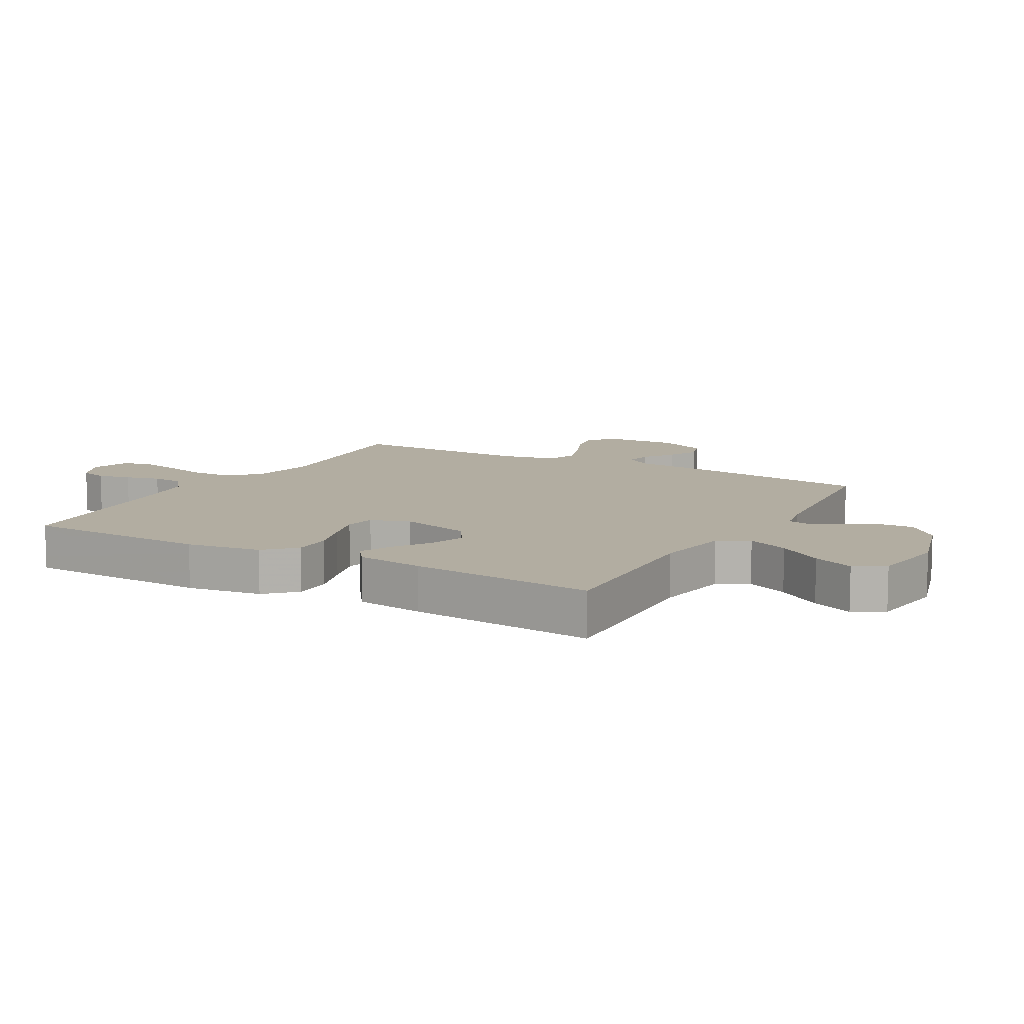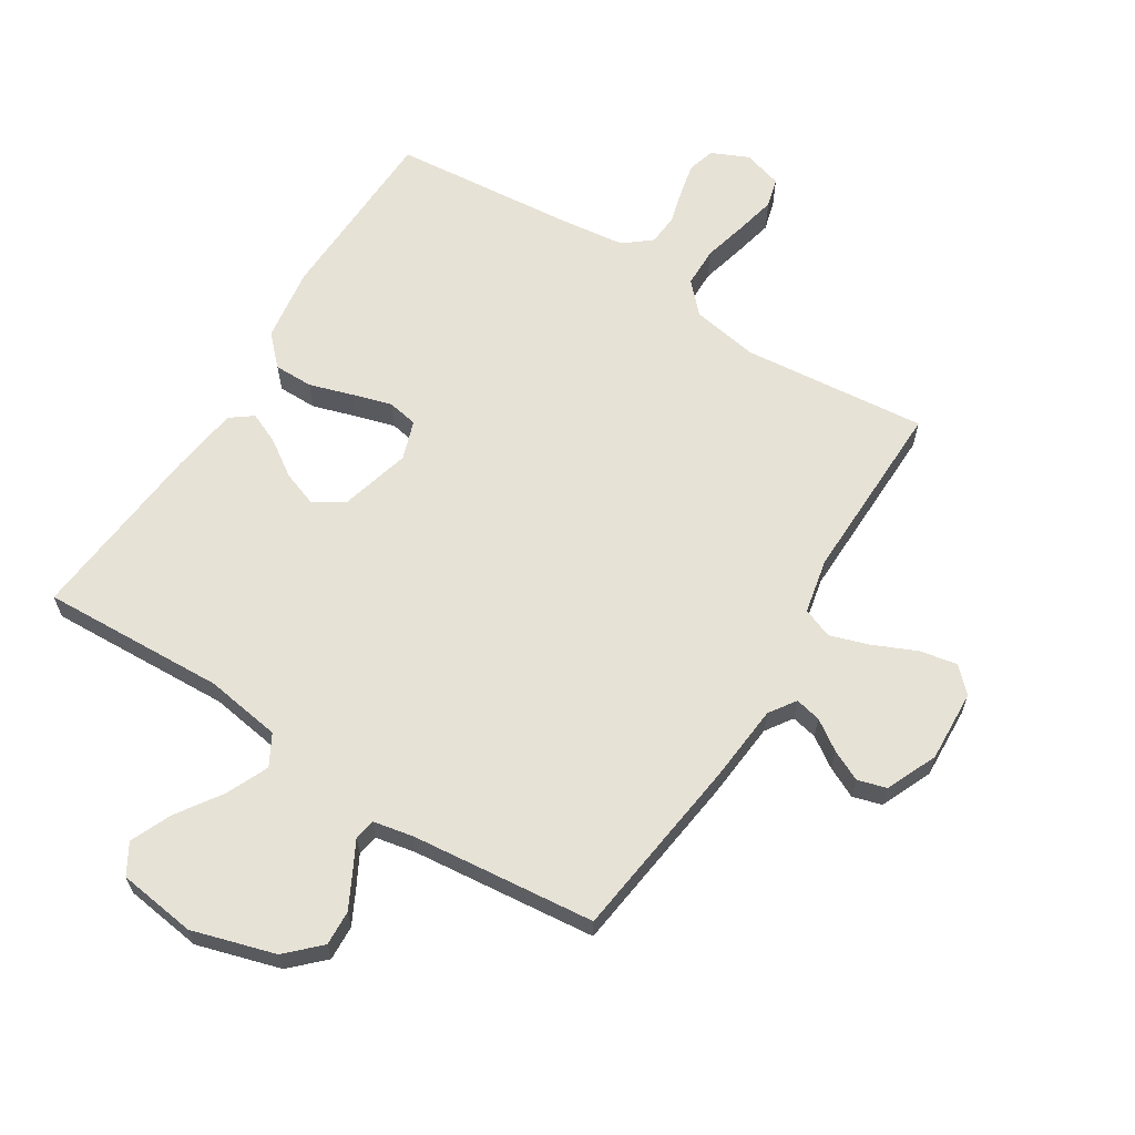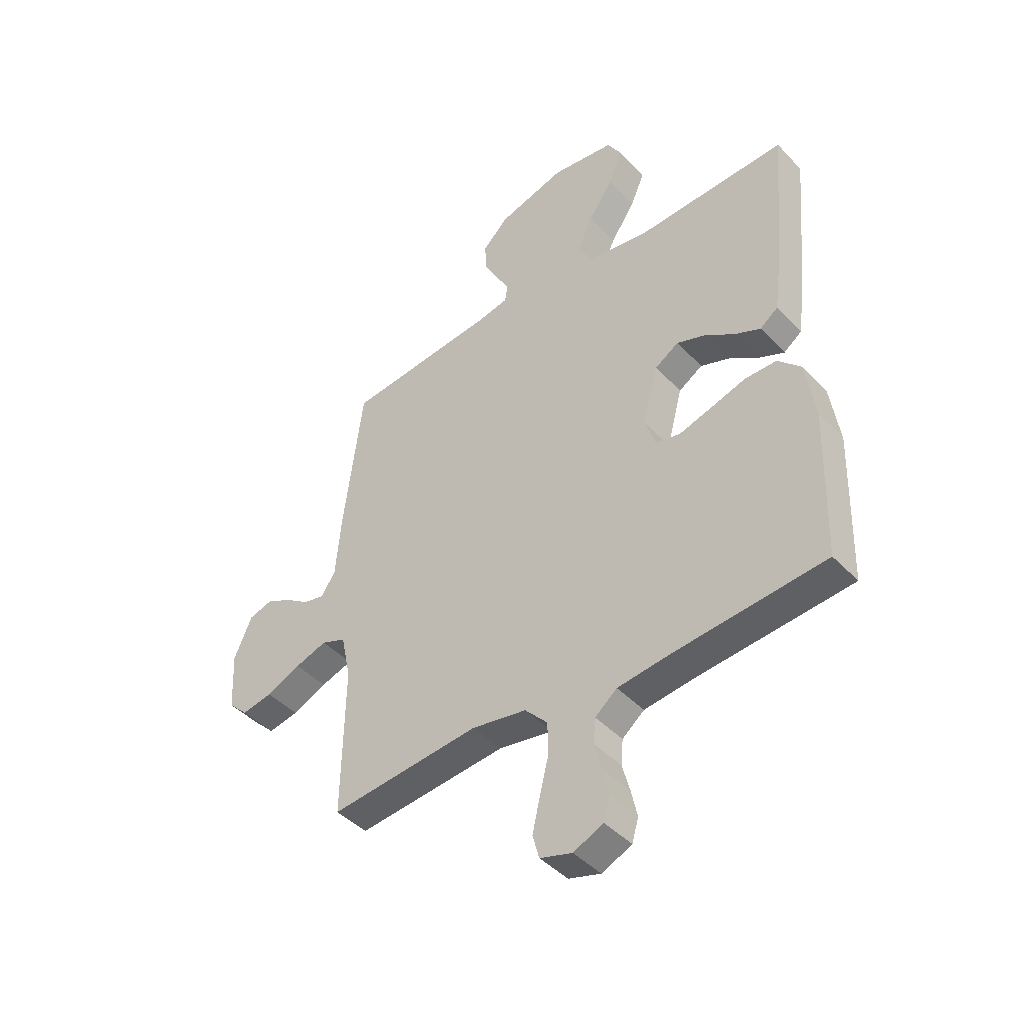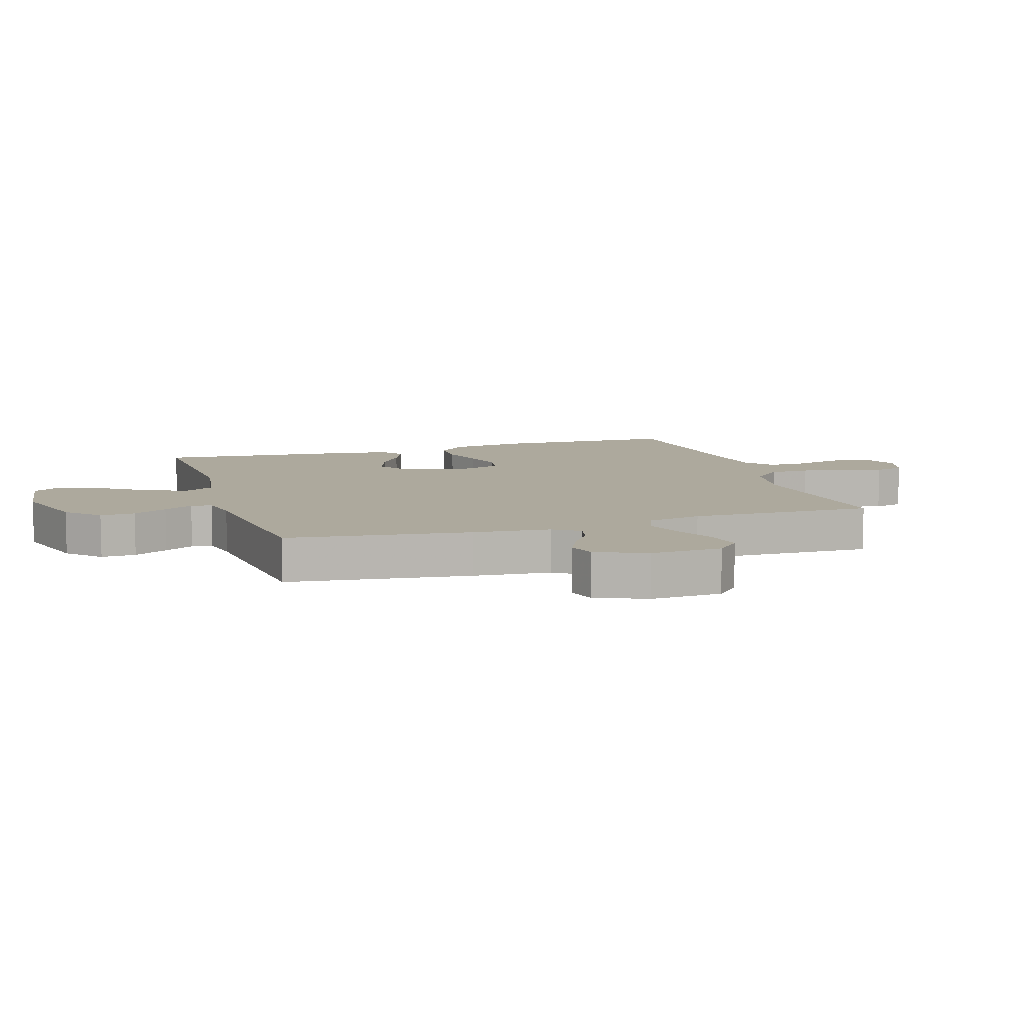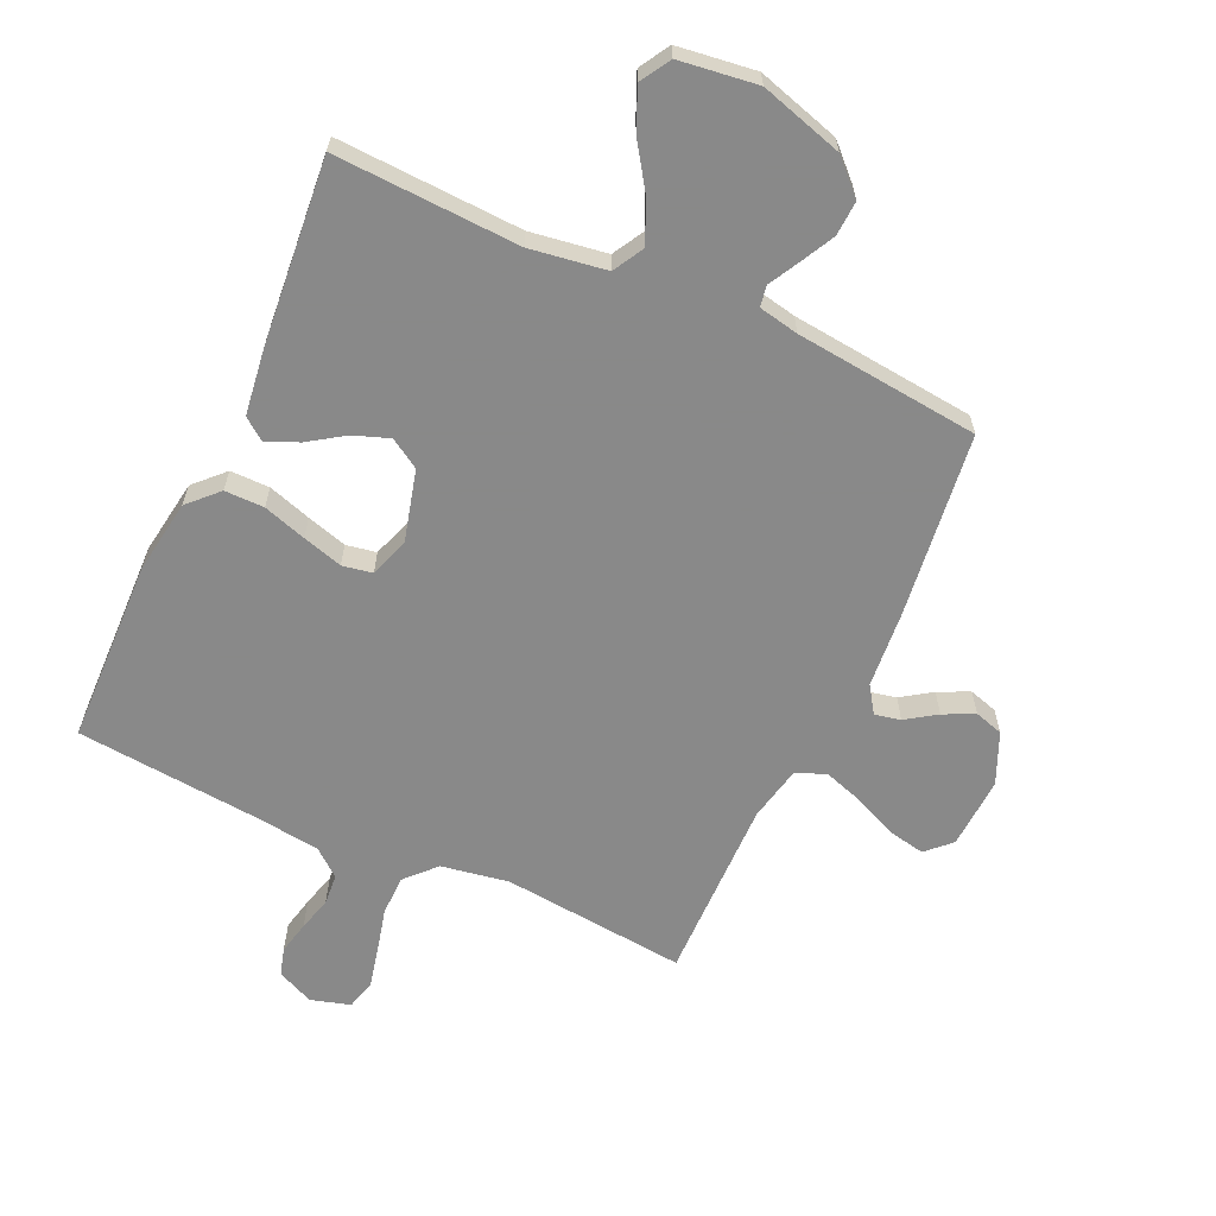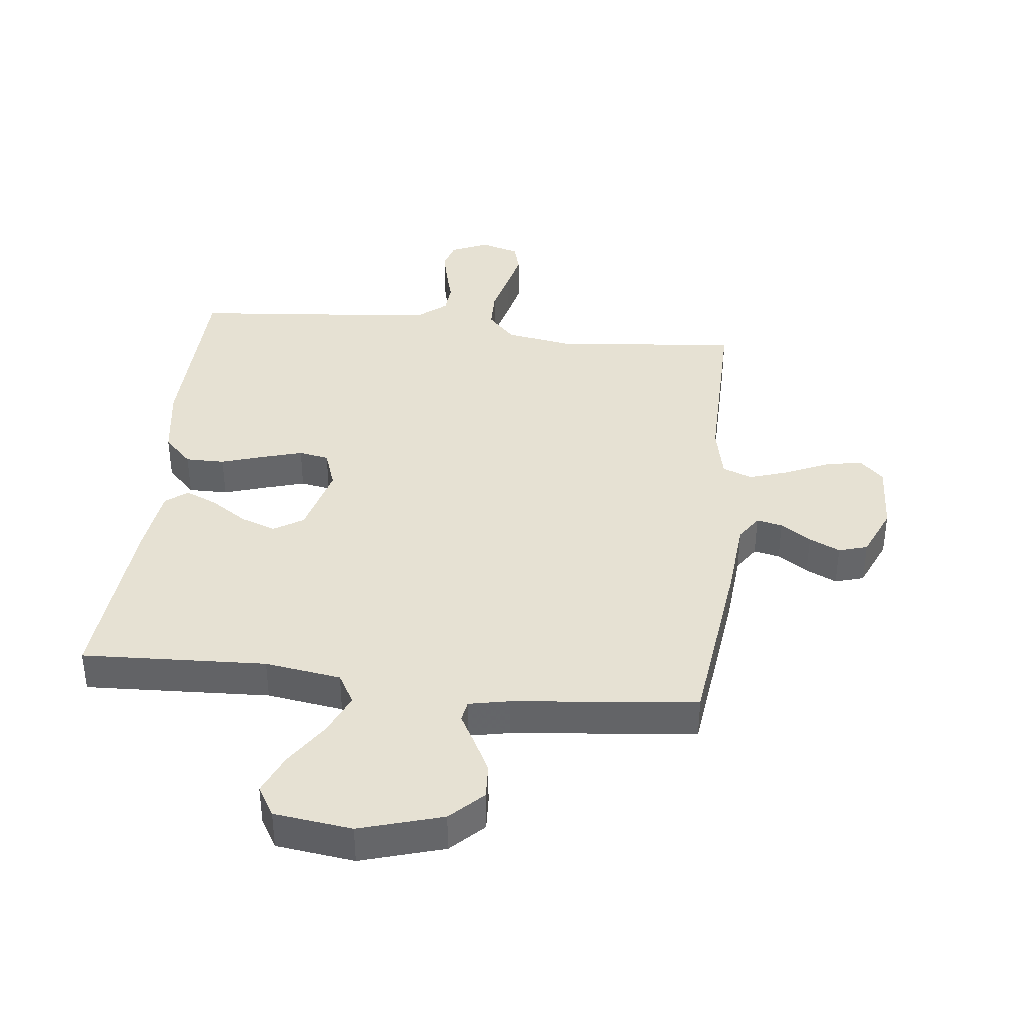
<metadata>
{"format":"obj","ext":"obj","renderer":"f3d","projection":"perspective","resolution":1024,"background":"white","views":[{"elev":10.5,"azim":-60.5,"up":"+Y"},{"elev":63.5,"azim":32.2,"up":"+Y"},{"elev":-43.7,"azim":-140.4,"up":"+Z"},{"elev":8.9,"azim":72.4,"up":"+Y"},{"elev":-63.0,"azim":-24.7,"up":"+Y"},{"elev":38.7,"azim":6.3,"up":"+Y"}]}
</metadata>
<code>
v 0.5 0.07 -0.5
v 0.2 0.07 -0.471
v 0.09 0.07 -0.49
v 0.045 0.07 -0.538
v 0.044 0.07 -0.603
v 0.062 0.07 -0.675
v 0.077 0.07 -0.741
v 0.064 0.07 -0.789
v 0 0.07 -0.808
v -0.06 0.07 -0.781
v -0.073 0.07 -0.736
v -0.061 0.07 -0.682
v -0.046 0.07 -0.626
v -0.05 0.07 -0.576
v -0.094 0.07 -0.54
v -0.2 0.07 -0.527
v -0.5 0.07 -0.5
v -0.509 0.07 -0.2
v -0.491 0.07 -0.079
v -0.445 0.07 -0.032
v -0.381 0.07 -0.032
v -0.311 0.07 -0.054
v -0.246 0.07 -0.073
v -0.197 0.07 -0.064
v -0.175 0.07 0
v -0.206 0.07 0.116
v -0.254 0.07 0.146
v -0.312 0.07 0.125
v -0.37 0.07 0.086
v -0.422 0.07 0.063
v -0.458 0.07 0.09
v -0.473 0.07 0.2
v -0.5 0.07 0.5
v -0.2 0.07 0.487
v -0.076 0.07 0.506
v -0.048 0.07 0.556
v -0.078 0.07 0.624
v -0.127 0.07 0.697
v -0.156 0.07 0.764
v -0.127 0.07 0.813
v 0 0.07 0.83
v 0.135 0.07 0.79
v 0.187 0.07 0.739
v 0.184 0.07 0.682
v 0.155 0.07 0.626
v 0.129 0.07 0.578
v 0.135 0.07 0.544
v 0.2 0.07 0.531
v 0.5 0.07 0.5
v 0.538 0.07 0.2
v 0.549 0.07 0.074
v 0.578 0.07 0.031
v 0.62 0.07 0.04
v 0.669 0.07 0.073
v 0.719 0.07 0.097
v 0.766 0.07 0.083
v 0.802 0.07 0
v 0.796 0.07 -0.117
v 0.757 0.07 -0.155
v 0.696 0.07 -0.143
v 0.627 0.07 -0.112
v 0.563 0.07 -0.091
v 0.514 0.07 -0.11
v 0.495 0.07 -0.2
v 0.5 0 -0.5
v 0.2 0 -0.471
v 0.09 0 -0.49
v 0.045 0 -0.538
v 0.044 0 -0.603
v 0.062 0 -0.675
v 0.077 0 -0.741
v 0.064 0 -0.789
v 0 0 -0.808
v -0.06 0 -0.781
v -0.073 0 -0.736
v -0.061 0 -0.682
v -0.046 0 -0.626
v -0.05 0 -0.576
v -0.094 0 -0.54
v -0.2 0 -0.527
v -0.5 0 -0.5
v -0.509 0 -0.2
v -0.491 0 -0.079
v -0.445 0 -0.032
v -0.381 0 -0.032
v -0.311 0 -0.054
v -0.246 0 -0.073
v -0.197 0 -0.064
v -0.175 0 0
v -0.206 0 0.116
v -0.254 0 0.146
v -0.312 0 0.125
v -0.37 0 0.086
v -0.422 0 0.063
v -0.458 0 0.09
v -0.473 0 0.2
v -0.5 0 0.5
v -0.2 0 0.487
v -0.076 0 0.506
v -0.048 0 0.556
v -0.078 0 0.624
v -0.127 0 0.697
v -0.156 0 0.764
v -0.127 0 0.813
v 0 0 0.83
v 0.135 0 0.79
v 0.187 0 0.739
v 0.184 0 0.682
v 0.155 0 0.626
v 0.129 0 0.578
v 0.135 0 0.544
v 0.2 0 0.531
v 0.5 0 0.5
v 0.538 0 0.2
v 0.549 0 0.074
v 0.578 0 0.031
v 0.62 0 0.04
v 0.669 0 0.073
v 0.719 0 0.097
v 0.766 0 0.083
v 0.802 0 0
v 0.796 0 -0.117
v 0.757 0 -0.155
v 0.696 0 -0.143
v 0.627 0 -0.112
v 0.563 0 -0.091
v 0.514 0 -0.11
v 0.495 0 -0.2
f 58 59 60 61
f 58 61 62
f 57 58 62
f 56 57 62
f 53 54 55 56
f 53 56 62 63
f 48 49 50 51
f 47 48 51 52
f 43 44 45 46
f 41 42 43 46
f 41 46 47
f 40 41 47
f 37 38 39 40
f 36 37 40 47
f 35 36 47 52
f 31 32 33 34
f 28 29 30 31
f 27 28 31 34
f 26 27 34 35
f 19 20 21 22
f 19 22 23
f 16 17 18 19
f 15 16 19 23
f 14 15 23 24
f 10 11 12 13
f 8 9 10 13
f 8 13 14
f 5 6 7 8
f 5 8 14 24
f 64 1 2
f 63 64 2 3
f 52 53 63 3
f 25 26 35 52
f 4 5 24 25
f 3 4 25 52
f 125 124 123 122
f 126 125 122
f 126 122 121
f 126 121 120
f 120 119 118 117
f 127 126 120 117
f 115 114 113 112
f 116 115 112 111
f 110 109 108 107
f 110 107 106 105
f 111 110 105
f 111 105 104
f 104 103 102 101
f 111 104 101 100
f 116 111 100 99
f 98 97 96 95
f 95 94 93 92
f 98 95 92 91
f 99 98 91 90
f 86 85 84 83
f 87 86 83
f 83 82 81 80
f 87 83 80 79
f 88 87 79 78
f 77 76 75 74
f 77 74 73 72
f 78 77 72
f 72 71 70 69
f 88 78 72 69
f 66 65 128
f 67 66 128 127
f 67 127 117 116
f 116 99 90 89
f 89 88 69 68
f 116 89 68 67
f 1 65 66 2
f 2 66 67 3
f 3 67 68 4
f 4 68 69 5
f 5 69 70 6
f 6 70 71 7
f 7 71 72 8
f 8 72 73 9
f 9 73 74 10
f 10 74 75 11
f 11 75 76 12
f 12 76 77 13
f 13 77 78 14
f 14 78 79 15
f 15 79 80 16
f 16 80 81 17
f 17 81 82 18
f 18 82 83 19
f 19 83 84 20
f 20 84 85 21
f 21 85 86 22
f 22 86 87 23
f 23 87 88 24
f 24 88 89 25
f 25 89 90 26
f 26 90 91 27
f 27 91 92 28
f 28 92 93 29
f 29 93 94 30
f 30 94 95 31
f 31 95 96 32
f 32 96 97 33
f 33 97 98 34
f 34 98 99 35
f 35 99 100 36
f 36 100 101 37
f 37 101 102 38
f 38 102 103 39
f 39 103 104 40
f 40 104 105 41
f 41 105 106 42
f 42 106 107 43
f 43 107 108 44
f 44 108 109 45
f 45 109 110 46
f 46 110 111 47
f 47 111 112 48
f 48 112 113 49
f 49 113 114 50
f 50 114 115 51
f 51 115 116 52
f 52 116 117 53
f 53 117 118 54
f 54 118 119 55
f 55 119 120 56
f 56 120 121 57
f 57 121 122 58
f 58 122 123 59
f 59 123 124 60
f 60 124 125 61
f 61 125 126 62
f 62 126 127 63
f 63 127 128 64
f 64 128 65 1

</code>
